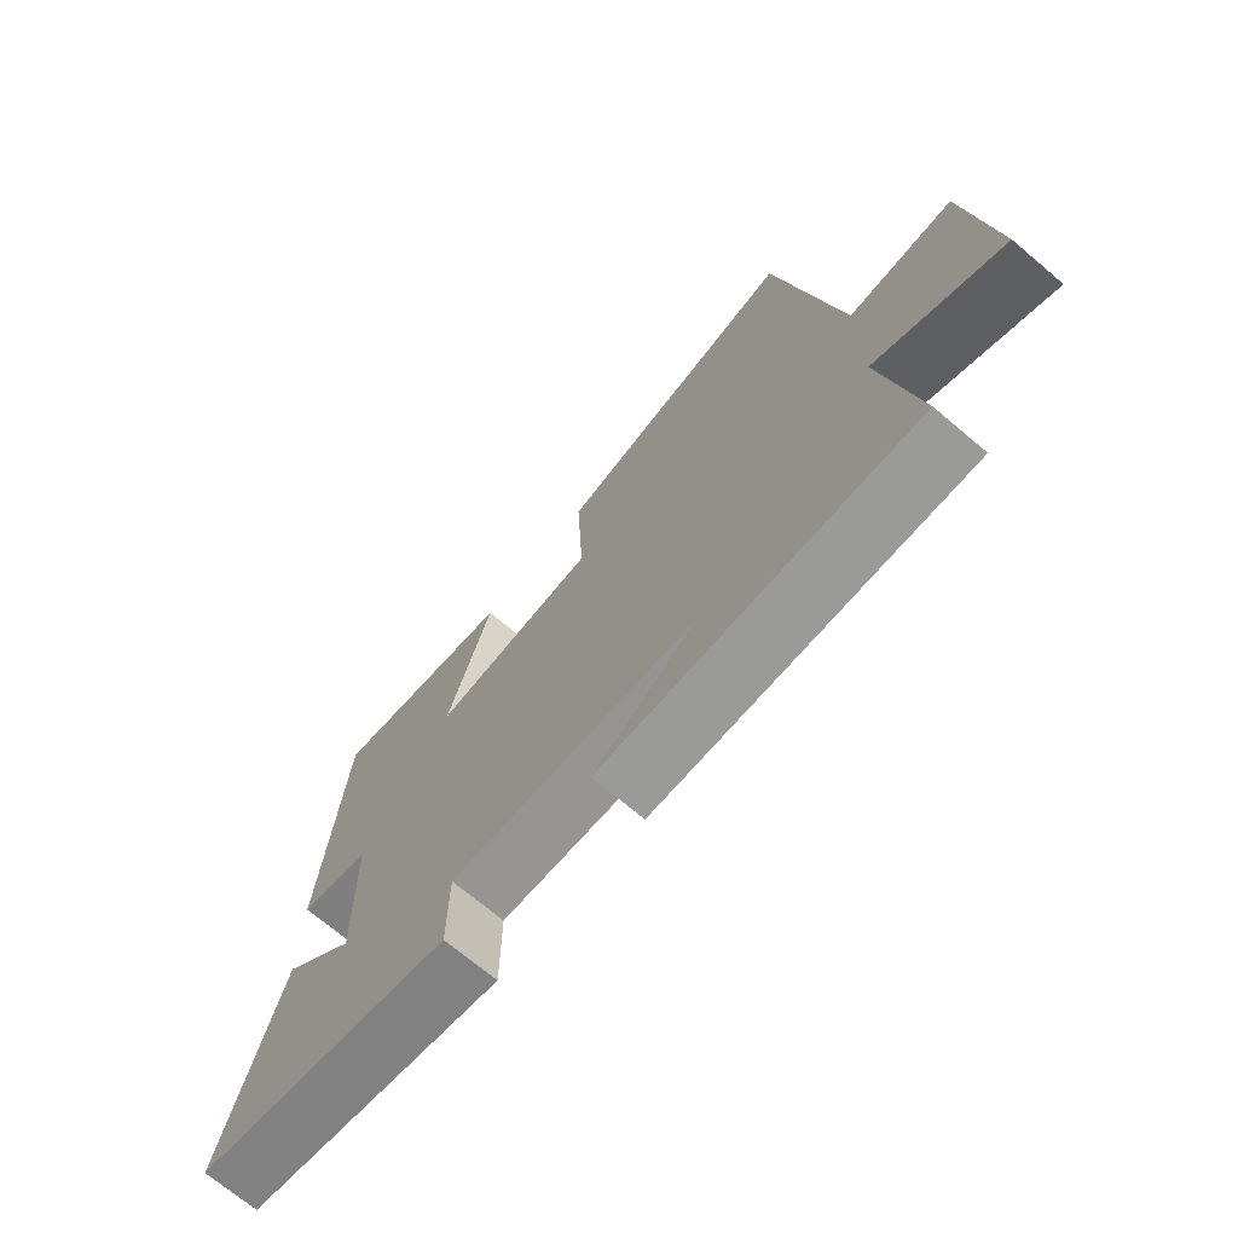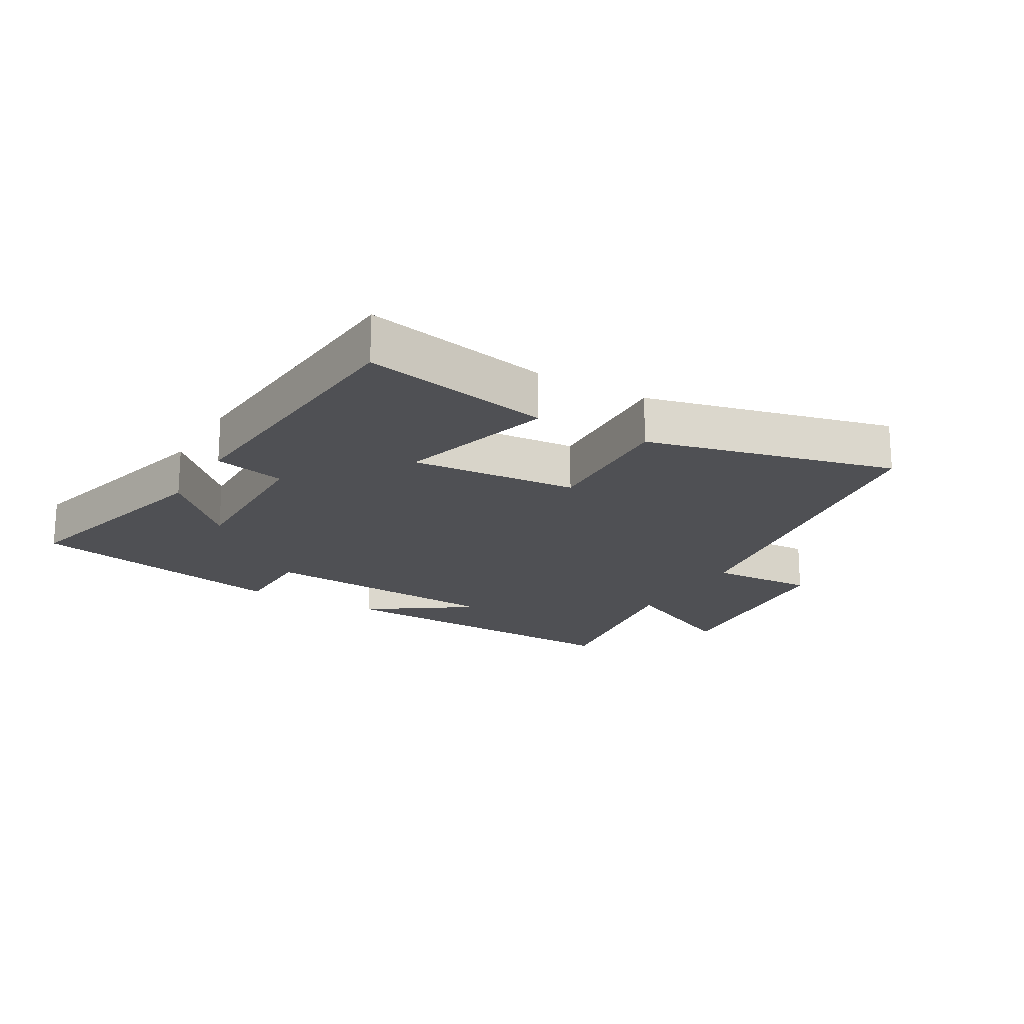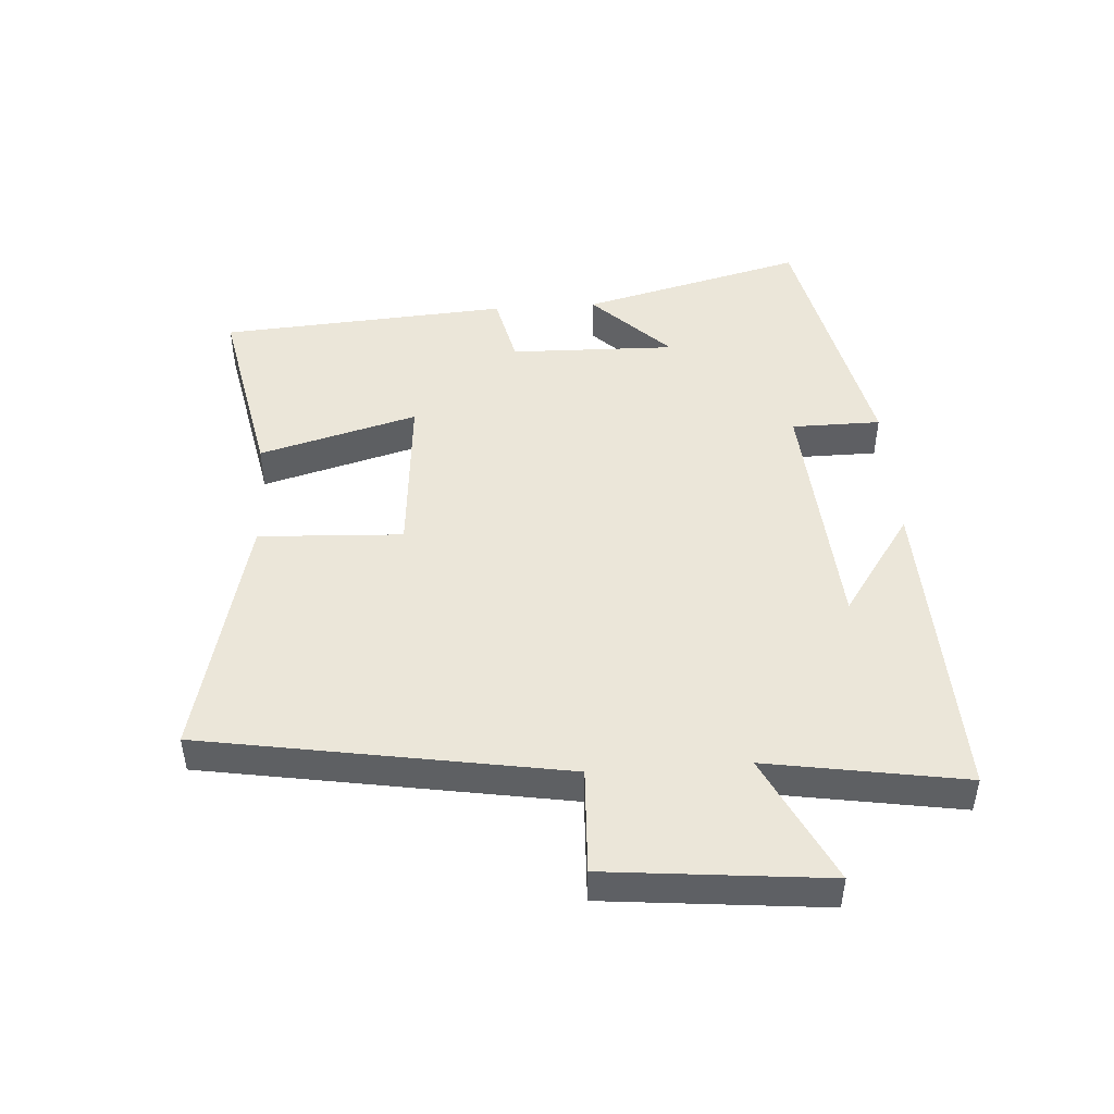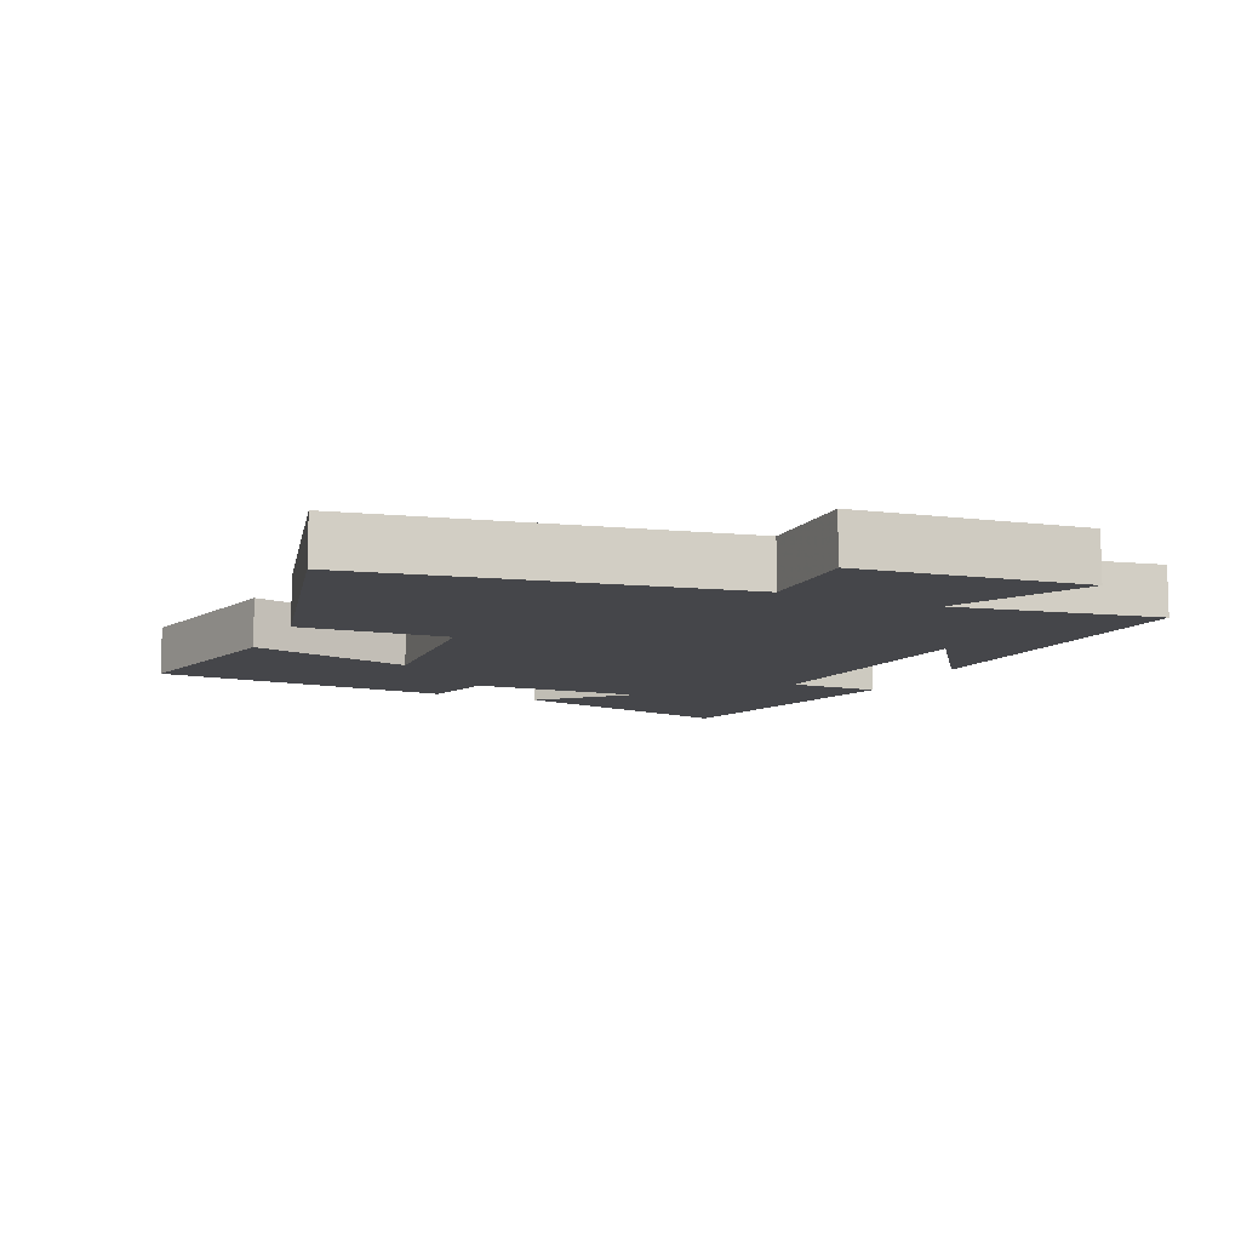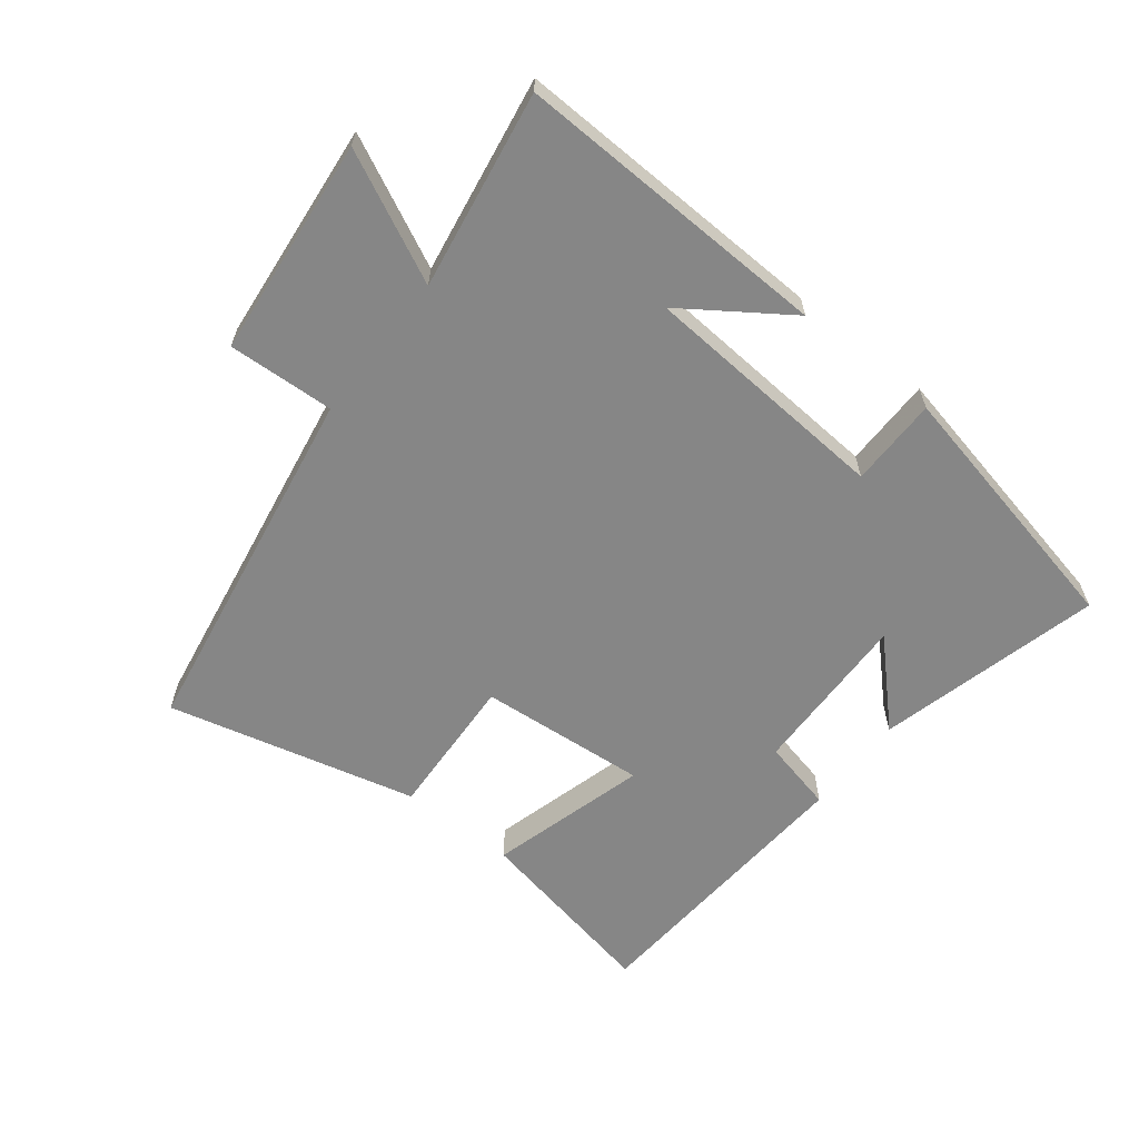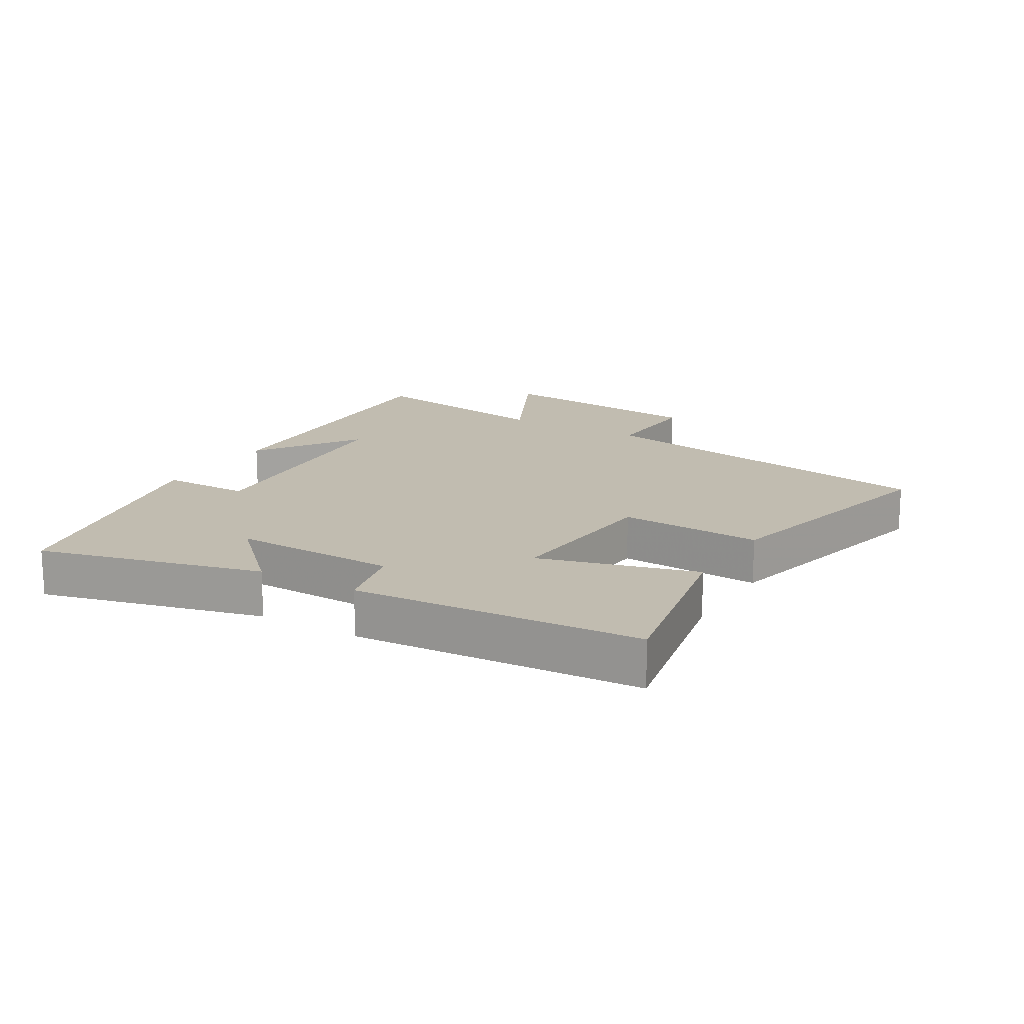
<metadata>
{"format":"obj","ext":"obj","renderer":"f3d","projection":"perspective","resolution":1024,"background":"white","views":[{"elev":-71.0,"azim":49.9,"up":"+Z"},{"elev":-19.1,"azim":-30.3,"up":"+Y"},{"elev":47.0,"azim":86.2,"up":"+Y"},{"elev":-9.9,"azim":65.7,"up":"+Y"},{"elev":-62.1,"azim":142.0,"up":"+Y"},{"elev":16.5,"azim":-59.3,"up":"+Y"}]}
</metadata>
<code>
v -0.468 0.07 0.559
v -0.17 0.07 0.5
v -0.239 0.07 0.252
v 0.025 0.07 0.274
v 0.014 0.07 0.5
v 0.405 0.07 0.596
v 0.5 0.07 0.03
v 0.667 0.07 0.038
v 0.701 0.07 -0.306
v 0.5 0.07 -0.208
v 0.551 0.07 -0.518
v 0.054 0.07 -0.5
v 0.217 0.07 -0.388
v -0.175 0.07 -0.36
v -0.176 0.07 -0.5
v -0.59 0.07 -0.411
v -0.5 0.07 -0.06
v -0.381 0.07 -0.18
v -0.387 0.07 0.08
v -0.5 0.07 0.106
v -0.468 0 0.559
v -0.17 0 0.5
v -0.239 0 0.252
v 0.025 0 0.274
v 0.014 0 0.5
v 0.405 0 0.596
v 0.5 0 0.03
v 0.667 0 0.038
v 0.701 0 -0.306
v 0.5 0 -0.208
v 0.551 0 -0.518
v 0.054 0 -0.5
v 0.217 0 -0.388
v -0.175 0 -0.36
v -0.176 0 -0.5
v -0.59 0 -0.411
v -0.5 0 -0.06
v -0.381 0 -0.18
v -0.387 0 0.08
v -0.5 0 0.106
f 1 2 3
f 20 1 3
f 19 20 3
f 18 19 3 4
f 15 16 17 18
f 14 15 18
f 13 14 18 4
f 10 11 12 13
f 5 6 7
f 4 5 7
f 13 4 7
f 10 13 7
f 7 8 9 10
f 23 22 21
f 23 21 40
f 23 40 39
f 24 23 39 38
f 38 37 36 35
f 38 35 34
f 24 38 34 33
f 33 32 31 30
f 27 26 25
f 27 25 24
f 27 24 33
f 27 33 30
f 30 29 28 27
f 1 21 22 2
f 2 22 23 3
f 3 23 24 4
f 4 24 25 5
f 5 25 26 6
f 6 26 27 7
f 7 27 28 8
f 8 28 29 9
f 9 29 30 10
f 10 30 31 11
f 11 31 32 12
f 12 32 33 13
f 13 33 34 14
f 14 34 35 15
f 15 35 36 16
f 16 36 37 17
f 17 37 38 18
f 18 38 39 19
f 19 39 40 20
f 20 40 21 1

</code>
